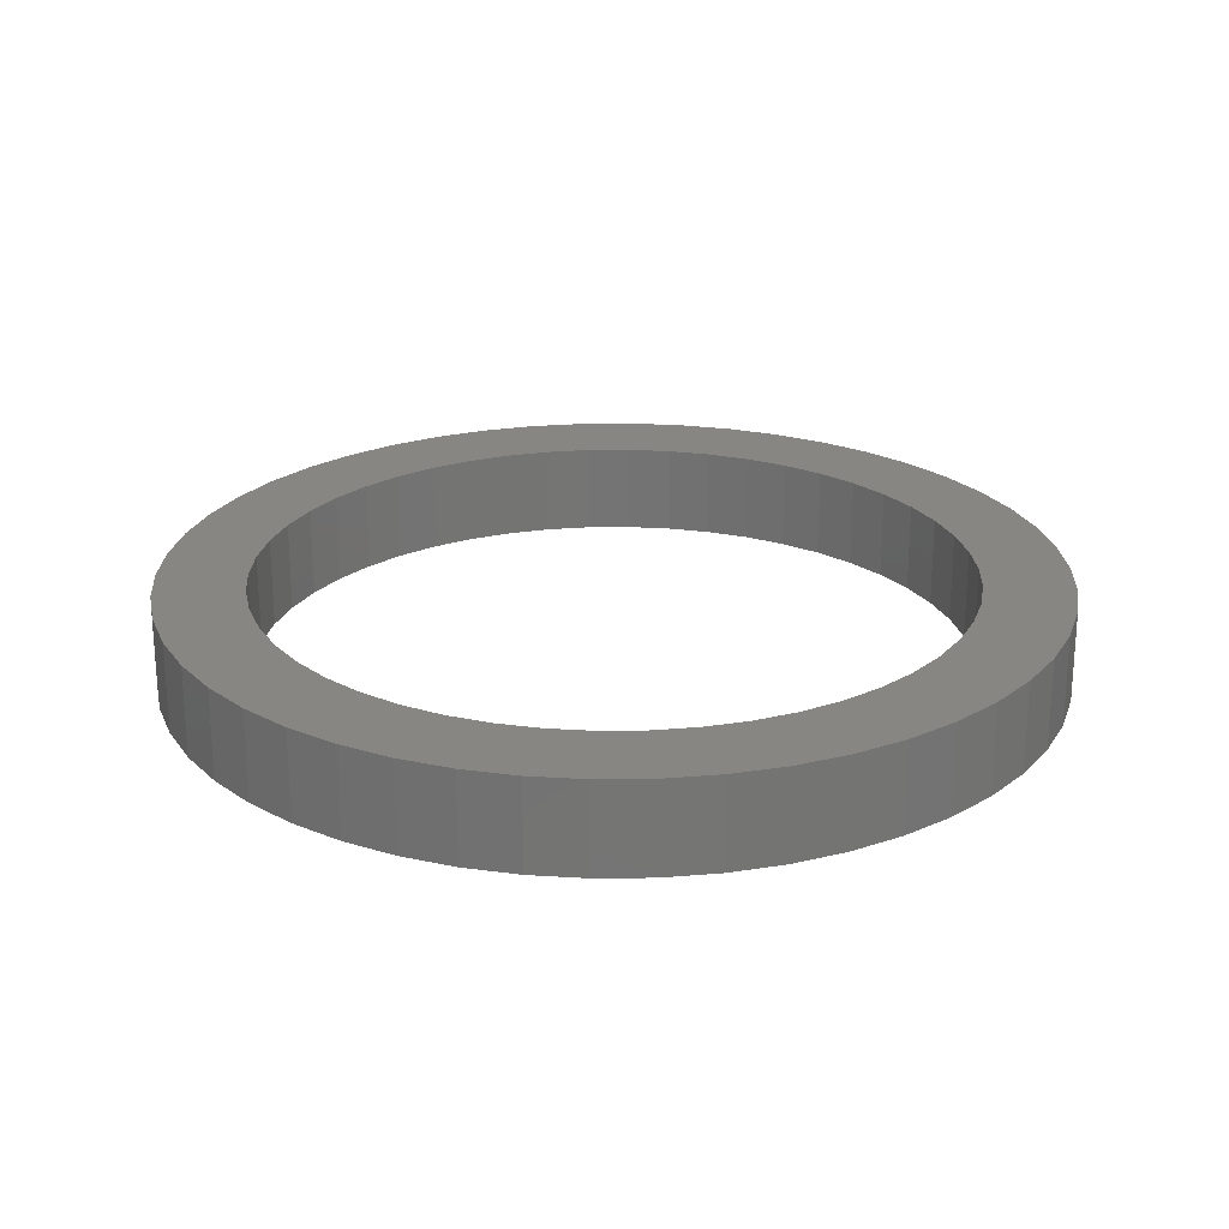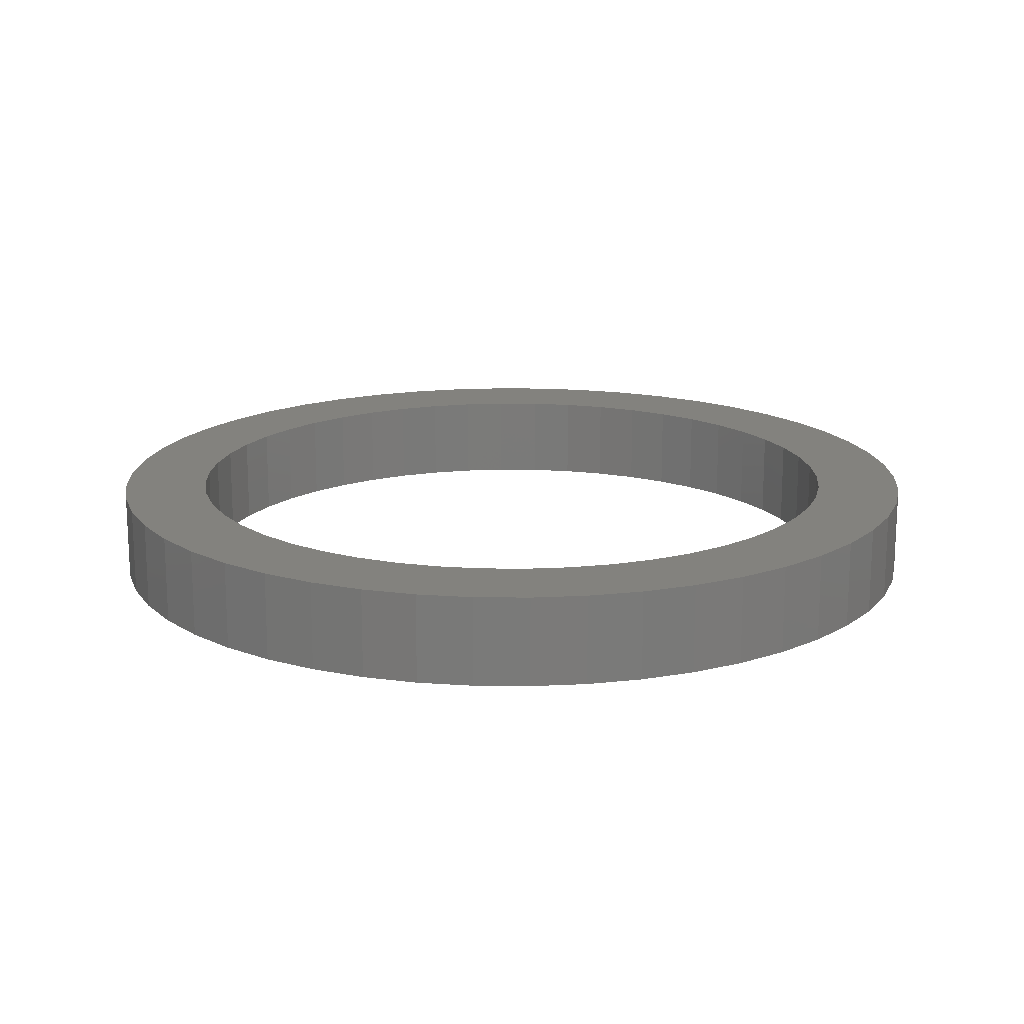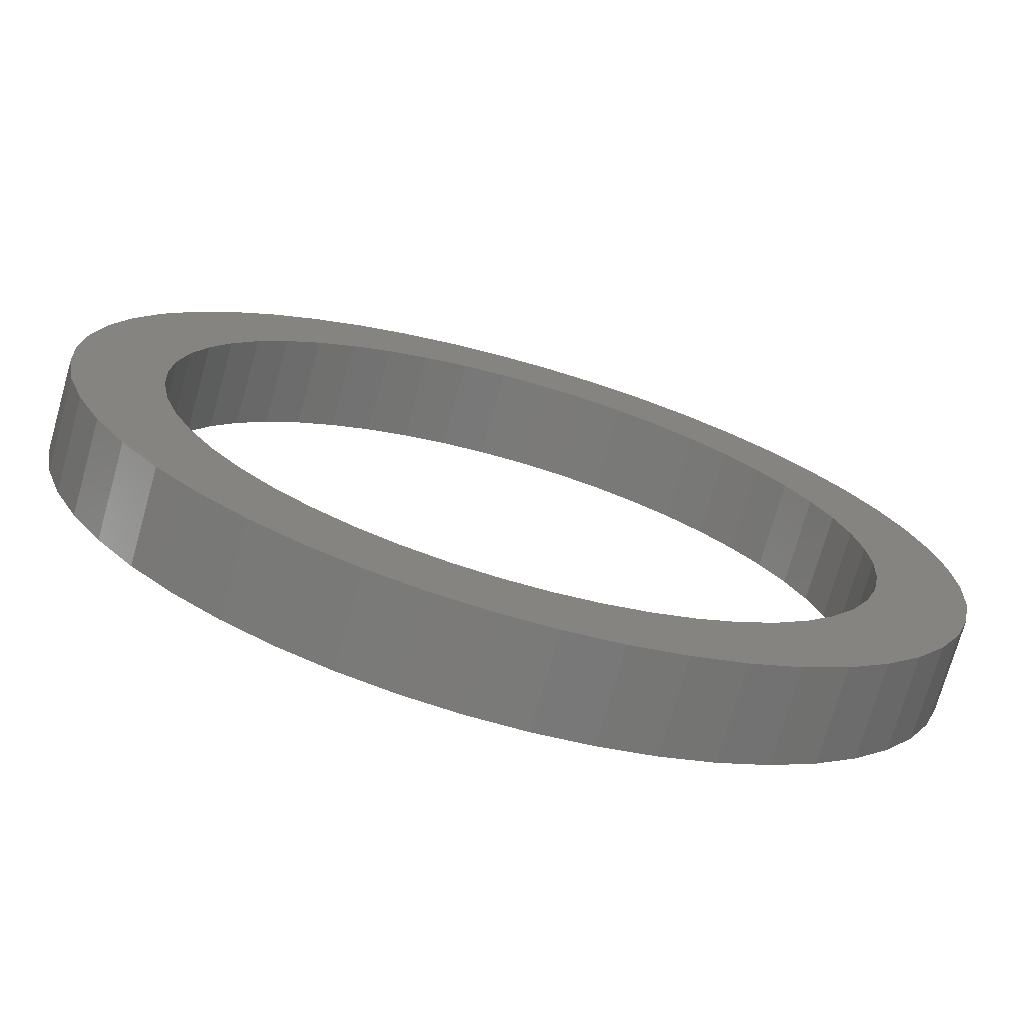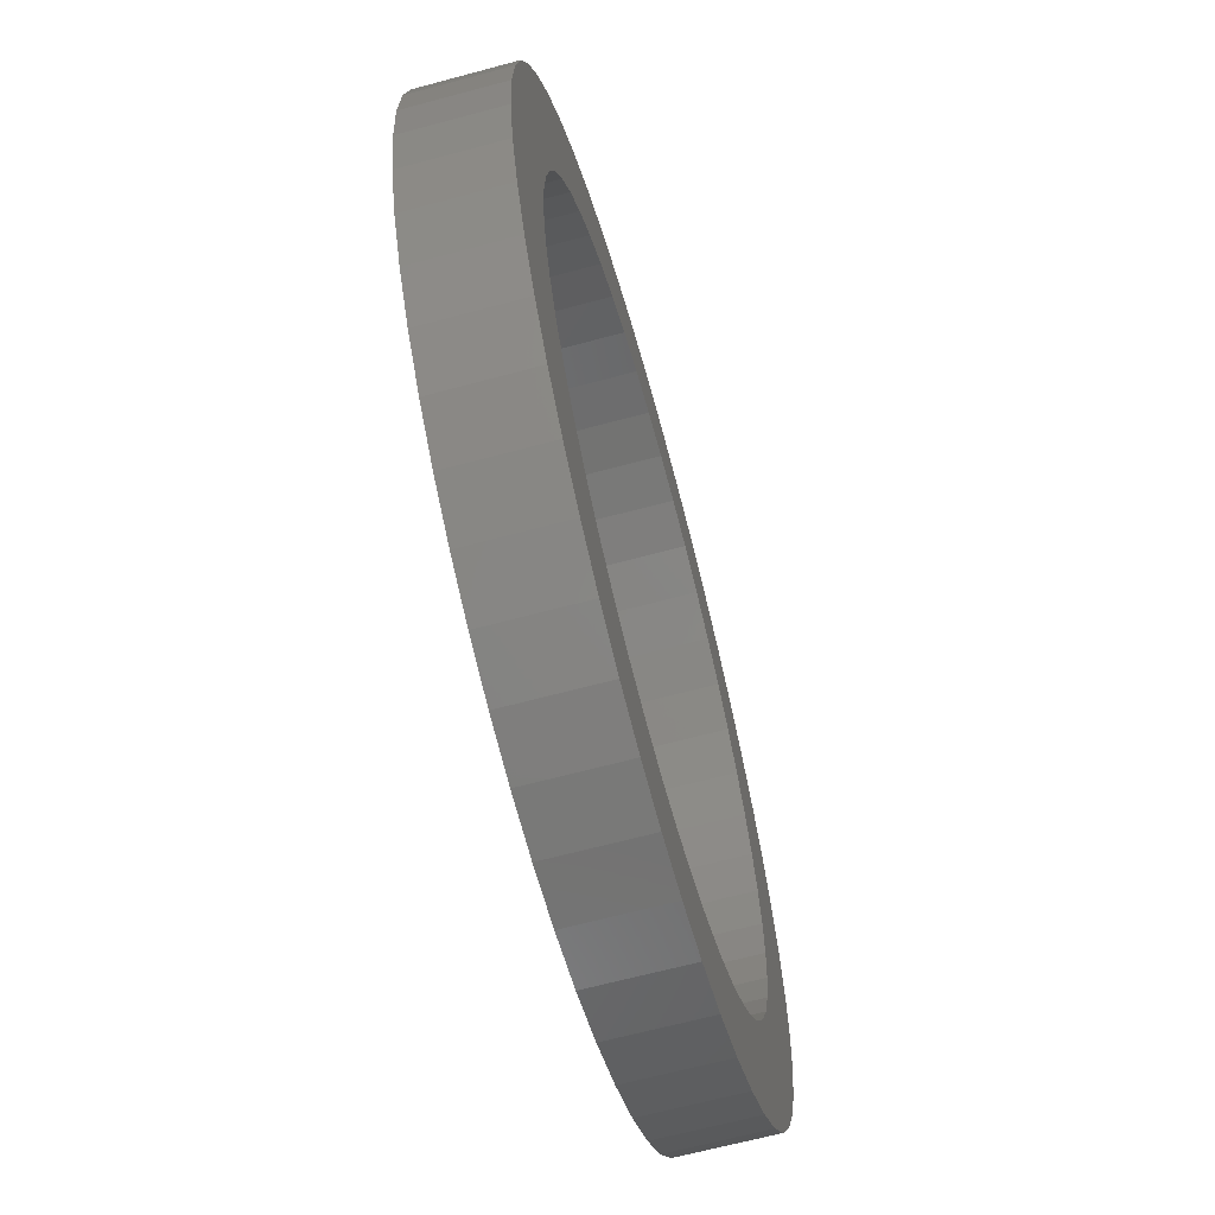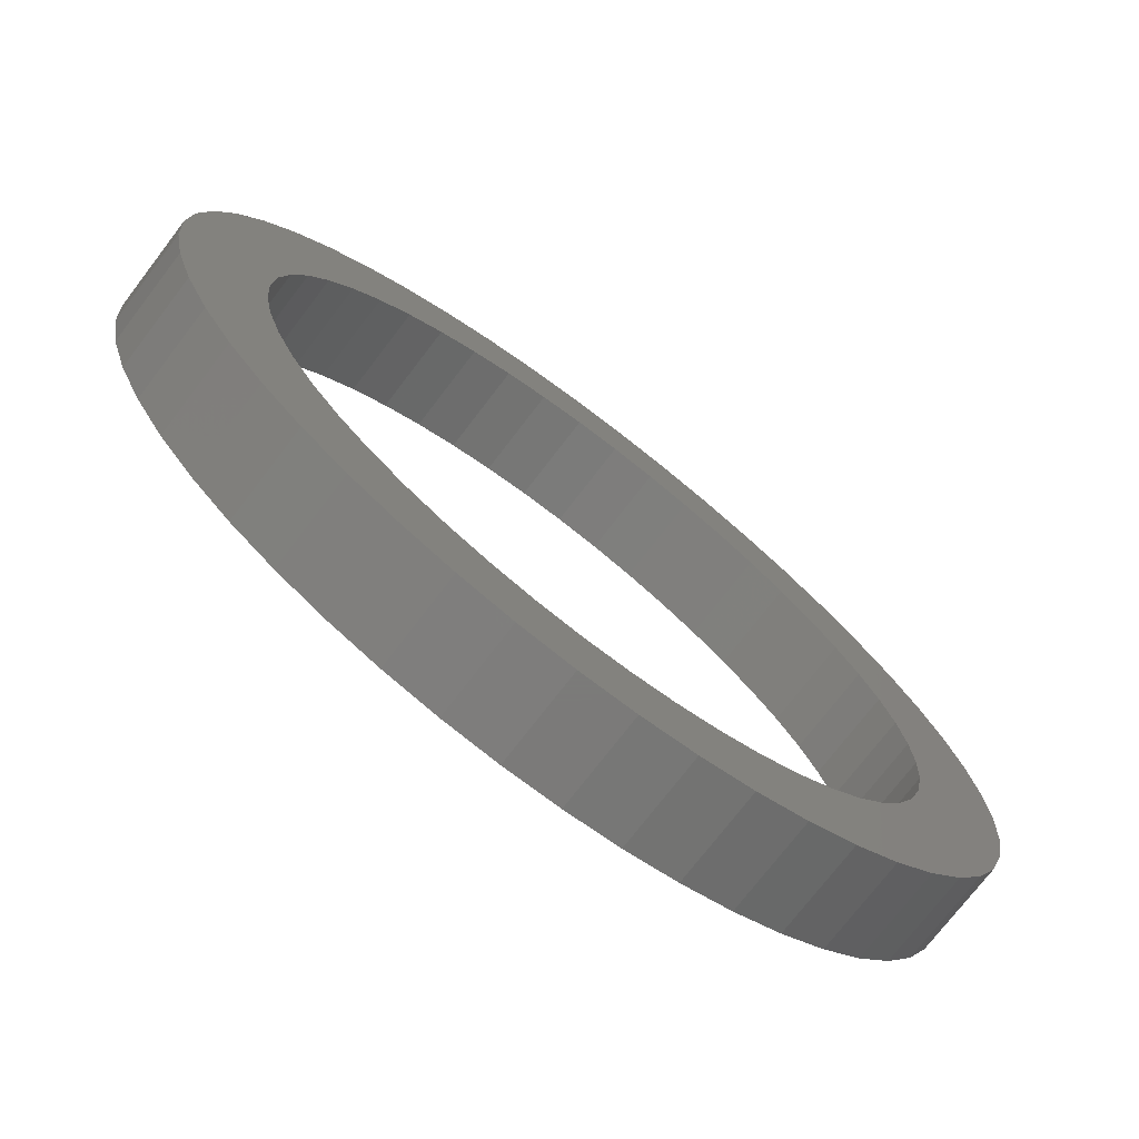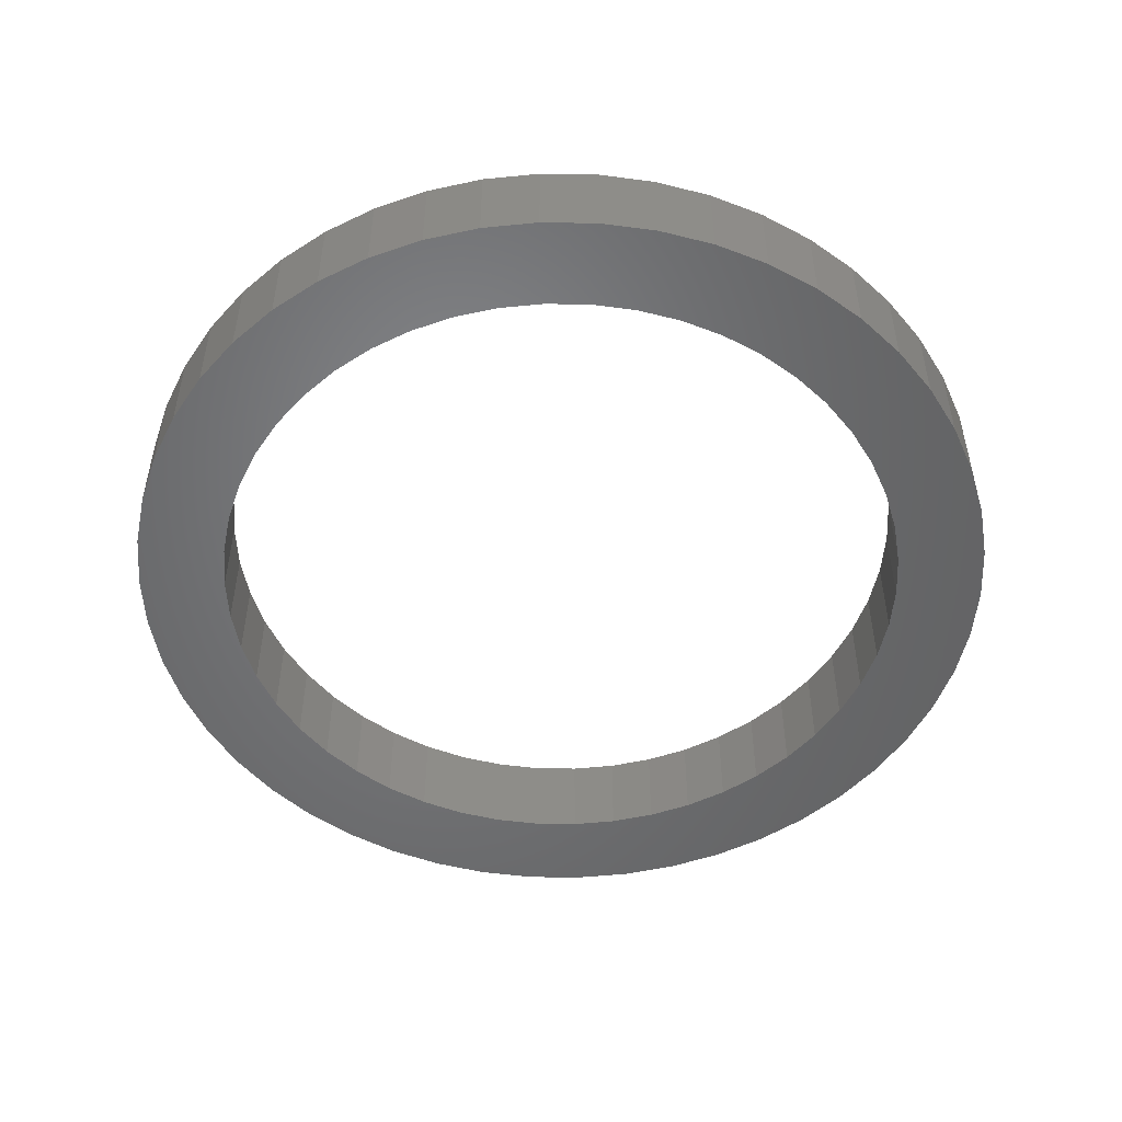
<metadata>
{"format":"stl","ext":"stl","renderer":"f3d","projection":"perspective","resolution":1024,"background":"white","views":[{"elev":23.2,"azim":-137.9,"up":"+Z"},{"elev":16.5,"azim":94.9,"up":"+Z"},{"elev":-73.1,"azim":164.2,"up":"+Y"},{"elev":-65.0,"azim":105.2,"up":"+Y"},{"elev":-73.9,"azim":-37.4,"up":"+Y"},{"elev":-50.9,"azim":179.0,"up":"+Z"}]}
</metadata>
<code>
# stl→obj: 200 verts, 400 faces
v 87.7 0 18
v 87.01 10.99 0
v 87.01 10.99 18
v 87.7 0 0
v -87.7 0 0
v -87.01 10.99 18
v -87.01 10.99 0
v -87.7 0 18
v 5.507 87.53 0
v -5.507 87.53 18
v 5.507 87.53 18
v -5.507 87.53 0
v -5.507 -87.53 0
v 5.507 -87.53 18
v -5.507 -87.53 18
v 5.507 -87.53 0
v 63.93 60.03 0
v 55.9 67.57 18
v 63.93 60.03 18
v 55.9 67.57 0
v -55.9 67.57 0
v -63.93 60.03 18
v -55.9 67.57 18
v -63.93 60.03 0
v -27.1 83.41 0
v -37.34 79.35 18
v -27.1 83.41 18
v -37.34 79.35 0
v 81.54 -32.28 18
v 84.94 -21.81 0
v 84.94 -21.81 18
v 81.54 -32.28 0
v 81.54 32.28 18
v 76.85 42.25 0
v 76.85 42.25 18
v 81.54 32.28 0
v 84.94 21.81 0
v 84.94 21.81 18
v 70.95 51.55 0
v 70.95 51.55 18
v 37.34 79.35 0
v 27.1 83.41 18
v 37.34 79.35 18
v 27.1 83.41 0
v 16.43 86.15 18
v 16.43 86.15 0
v 46.99 74.05 18
v 46.99 74.05 0
v -81.54 32.28 0
v -76.85 42.25 18
v -76.85 42.25 0
v -81.54 32.28 18
v -70.95 51.55 0
v -70.95 51.55 18
v -84.94 21.81 0
v -84.94 21.81 18
v -46.99 74.05 18
v -46.99 74.05 0
v -16.43 86.15 18
v -16.43 86.15 0
v 16.43 -86.15 18
v 16.43 -86.15 0
v 70 0 18
v 69.45 8.773 18
v 87.01 -10.99 18
v 67.8 17.41 18
v 69.45 -8.773 18
v 65.08 25.77 18
v 61.34 33.72 18
v 67.8 -17.41 18
v 56.63 41.15 18
v 51.03 47.92 18
v 44.62 53.94 18
v 37.51 59.1 18
v 29.8 63.34 18
v 21.63 66.57 18
v 13.12 68.76 18
v 4.395 69.86 18
v -4.395 69.86 18
v -13.12 68.76 18
v -21.63 66.57 18
v -29.8 63.34 18
v -37.51 59.1 18
v -44.62 53.94 18
v -51.03 47.92 18
v -56.63 41.15 18
v -61.34 33.72 18
v -65.08 25.77 18
v -67.8 17.41 18
v 65.08 -25.77 18
v 76.85 -42.25 18
v 61.34 -33.72 18
v 70.95 -51.55 18
v 56.63 -41.15 18
v 63.93 -60.03 18
v 51.03 -47.92 18
v 55.9 -67.57 18
v 44.62 -53.94 18
v 46.99 -74.05 18
v 37.51 -59.1 18
v 37.34 -79.35 18
v 29.8 -63.34 18
v 27.1 -83.41 18
v 21.63 -66.57 18
v 13.12 -68.76 18
v 4.395 -69.86 18
v -4.395 -69.86 18
v -13.12 -68.76 18
v -16.43 -86.15 18
v -21.63 -66.57 18
v -27.1 -83.41 18
v -29.8 -63.34 18
v -37.34 -79.35 18
v -37.51 -59.1 18
v -46.99 -74.05 18
v -44.62 -53.94 18
v -55.9 -67.57 18
v -51.03 -47.92 18
v -63.93 -60.03 18
v -56.63 -41.15 18
v -70.95 -51.55 18
v -61.34 -33.72 18
v -76.85 -42.25 18
v -65.08 -25.77 18
v -81.54 -32.28 18
v -67.8 -17.41 18
v -84.94 -21.81 18
v -69.45 -8.773 18
v -87.01 -10.99 18
v -70 0 18
v -69.45 8.773 18
v 87.01 -10.99 0
v 76.85 -42.25 0
v 70.95 -51.55 0
v 70 0 0
v 69.45 -8.773 0
v 67.8 -17.41 0
v 69.45 8.773 0
v 65.08 -25.77 0
v 61.34 -33.72 0
v 67.8 17.41 0
v 56.63 -41.15 0
v 63.93 -60.03 0
v 51.03 -47.92 0
v 55.9 -67.57 0
v 44.62 -53.94 0
v 46.99 -74.05 0
v 37.51 -59.1 0
v 37.34 -79.35 0
v 29.8 -63.34 0
v 27.1 -83.41 0
v 21.63 -66.57 0
v 13.12 -68.76 0
v 4.395 -69.86 0
v -4.395 -69.86 0
v -13.12 -68.76 0
v -16.43 -86.15 0
v -21.63 -66.57 0
v -27.1 -83.41 0
v -29.8 -63.34 0
v -37.34 -79.35 0
v -37.51 -59.1 0
v -46.99 -74.05 0
v -44.62 -53.94 0
v -55.9 -67.57 0
v -51.03 -47.92 0
v -63.93 -60.03 0
v -56.63 -41.15 0
v -70.95 -51.55 0
v -61.34 -33.72 0
v -76.85 -42.25 0
v -65.08 -25.77 0
v -81.54 -32.28 0
v -67.8 -17.41 0
v 65.08 25.77 0
v 61.34 33.72 0
v 56.63 41.15 0
v 51.03 47.92 0
v 44.62 53.94 0
v 37.51 59.1 0
v 29.8 63.34 0
v 21.63 66.57 0
v 13.12 68.76 0
v 4.395 69.86 0
v -4.395 69.86 0
v -13.12 68.76 0
v -21.63 66.57 0
v -29.8 63.34 0
v -37.51 59.1 0
v -44.62 53.94 0
v -51.03 47.92 0
v -56.63 41.15 0
v -61.34 33.72 0
v -65.08 25.77 0
v -67.8 17.41 0
v -69.45 8.773 0
v -70 0 0
v -84.94 -21.81 0
v -69.45 -8.773 0
v -87.01 -10.99 0
f 1 2 3
f 2 1 4
f 5 6 7
f 6 5 8
f 9 10 11
f 10 9 12
f 13 14 15
f 14 13 16
f 17 18 19
f 18 17 20
f 21 22 23
f 22 21 24
f 25 26 27
f 26 25 28
f 29 30 31
f 30 29 32
f 33 34 35
f 34 33 36
f 3 37 38
f 37 3 2
f 35 39 40
f 39 35 34
f 41 42 43
f 42 41 44
f 44 45 42
f 45 44 46
f 20 47 18
f 47 20 48
f 49 50 51
f 50 49 52
f 53 22 24
f 22 53 54
f 55 52 49
f 52 55 56
f 28 57 26
f 57 28 58
f 12 59 10
f 59 12 60
f 16 61 14
f 61 16 62
f 38 36 33
f 36 38 37
f 40 17 19
f 17 40 39
f 46 11 45
f 11 46 9
f 48 43 47
f 43 48 41
f 51 54 53
f 54 51 50
f 7 56 55
f 56 7 6
f 63 1 3
f 64 3 38
f 1 63 65
f 66 38 33
f 67 65 63
f 68 33 35
f 65 67 31
f 69 35 40
f 70 31 67
f 31 70 29
f 3 64 63
f 38 66 64
f 33 68 66
f 71 40 19
f 35 69 68
f 40 71 69
f 72 19 18
f 19 72 71
f 73 18 47
f 18 73 72
f 47 74 73
f 43 74 47
f 43 75 74
f 42 75 43
f 42 76 75
f 45 76 42
f 45 77 76
f 11 77 45
f 11 78 77
f 11 79 78
f 10 79 11
f 10 80 79
f 59 80 10
f 59 81 80
f 27 81 59
f 27 82 81
f 26 82 27
f 26 83 82
f 57 83 26
f 83 57 84
f 23 84 57
f 84 23 85
f 22 85 23
f 85 22 86
f 54 86 22
f 86 54 87
f 50 87 54
f 87 50 88
f 88 52 89
f 52 88 50
f 90 29 70
f 29 90 91
f 92 91 90
f 91 92 93
f 94 93 92
f 93 94 95
f 96 95 94
f 95 96 97
f 98 97 96
f 97 98 99
f 100 99 98
f 100 101 99
f 102 101 100
f 102 103 101
f 104 103 102
f 104 61 103
f 105 61 104
f 105 14 61
f 106 14 105
f 107 14 106
f 107 15 14
f 108 15 107
f 108 109 15
f 110 109 108
f 110 111 109
f 112 111 110
f 112 113 111
f 114 113 112
f 115 114 116
f 114 115 113
f 117 116 118
f 116 117 115
f 119 118 120
f 121 120 122
f 118 119 117
f 123 122 124
f 125 124 126
f 127 126 128
f 120 121 119
f 129 128 130
f 56 89 52
f 89 56 131
f 122 123 121
f 6 131 56
f 124 125 123
f 131 6 130
f 126 127 125
f 8 130 6
f 128 129 127
f 130 8 129
f 58 23 57
f 23 58 21
f 60 27 59
f 27 60 25
f 65 4 1
f 4 65 132
f 93 133 91
f 133 93 134
f 31 132 65
f 132 31 30
f 135 4 132
f 136 132 30
f 4 135 2
f 137 30 32
f 138 2 135
f 139 32 133
f 2 138 37
f 140 133 134
f 141 37 138
f 37 141 36
f 132 136 135
f 30 137 136
f 32 139 137
f 142 134 143
f 133 140 139
f 134 142 140
f 144 143 145
f 143 144 142
f 146 145 147
f 145 146 144
f 147 148 146
f 149 148 147
f 149 150 148
f 151 150 149
f 151 152 150
f 62 152 151
f 62 153 152
f 16 153 62
f 16 154 153
f 16 155 154
f 13 155 16
f 13 156 155
f 157 156 13
f 157 158 156
f 159 158 157
f 159 160 158
f 161 160 159
f 161 162 160
f 163 162 161
f 162 163 164
f 165 164 163
f 164 165 166
f 167 166 165
f 166 167 168
f 169 168 167
f 168 169 170
f 171 170 169
f 170 171 172
f 172 173 174
f 173 172 171
f 175 36 141
f 36 175 34
f 176 34 175
f 34 176 39
f 177 39 176
f 39 177 17
f 178 17 177
f 17 178 20
f 179 20 178
f 20 179 48
f 180 48 179
f 180 41 48
f 181 41 180
f 181 44 41
f 182 44 181
f 182 46 44
f 183 46 182
f 183 9 46
f 184 9 183
f 185 9 184
f 185 12 9
f 186 12 185
f 186 60 12
f 187 60 186
f 187 25 60
f 188 25 187
f 188 28 25
f 189 28 188
f 58 189 190
f 189 58 28
f 21 190 191
f 190 21 58
f 24 191 192
f 53 192 193
f 191 24 21
f 51 193 194
f 49 194 195
f 55 195 196
f 192 53 24
f 7 196 197
f 198 174 173
f 174 198 199
f 193 51 53
f 200 199 198
f 194 49 51
f 199 200 197
f 195 55 49
f 5 197 200
f 196 7 55
f 197 5 7
f 147 97 99
f 97 147 145
f 91 32 29
f 32 91 133
f 173 127 198
f 127 173 125
f 145 95 97
f 95 145 143
f 149 99 101
f 99 149 147
f 151 101 103
f 101 151 149
f 62 103 61
f 103 62 151
f 157 15 109
f 15 157 13
f 161 111 113
f 111 161 159
f 159 109 111
f 109 159 157
f 167 121 169
f 121 167 119
f 167 117 119
f 117 167 165
f 171 125 173
f 125 171 123
f 198 129 200
f 129 198 127
f 200 8 5
f 8 200 129
f 95 134 93
f 134 95 143
f 163 113 115
f 113 163 161
f 165 115 117
f 115 165 163
f 169 123 171
f 123 169 121
f 135 64 138
f 64 135 63
f 130 196 131
f 196 130 197
f 185 78 79
f 78 185 184
f 154 107 106
f 107 154 155
f 179 72 73
f 72 179 178
f 191 84 85
f 84 191 190
f 188 81 82
f 81 188 187
f 175 69 176
f 69 175 68
f 176 71 177
f 71 176 69
f 182 75 76
f 75 182 181
f 181 74 75
f 74 181 180
f 87 192 86
f 192 87 193
f 86 191 85
f 191 86 192
f 190 83 84
f 83 190 189
f 186 79 80
f 79 186 185
f 153 106 105
f 106 153 154
f 141 68 175
f 68 141 66
f 138 66 141
f 66 138 64
f 177 72 178
f 72 177 71
f 183 76 77
f 76 183 182
f 184 77 78
f 77 184 183
f 180 73 74
f 73 180 179
f 88 193 87
f 193 88 194
f 131 195 89
f 195 131 196
f 189 82 83
f 82 189 188
f 144 94 142
f 94 144 96
f 139 70 137
f 70 139 90
f 150 104 102
f 104 150 152
f 89 194 88
f 194 89 195
f 187 80 81
f 80 187 186
f 137 67 136
f 67 137 70
f 136 63 135
f 63 136 67
f 144 98 96
f 98 144 146
f 142 92 140
f 92 142 94
f 160 114 112
f 114 160 162
f 158 112 110
f 112 158 160
f 164 118 116
f 118 164 166
f 118 168 120
f 168 118 166
f 122 172 124
f 172 122 170
f 128 197 130
f 197 128 199
f 126 199 128
f 199 126 174
f 124 174 126
f 174 124 172
f 152 105 104
f 105 152 153
f 148 102 100
f 102 148 150
f 146 100 98
f 100 146 148
f 140 90 139
f 90 140 92
f 162 116 114
f 116 162 164
f 120 170 122
f 170 120 168
f 156 110 108
f 110 156 158
f 155 108 107
f 108 155 156

</code>
